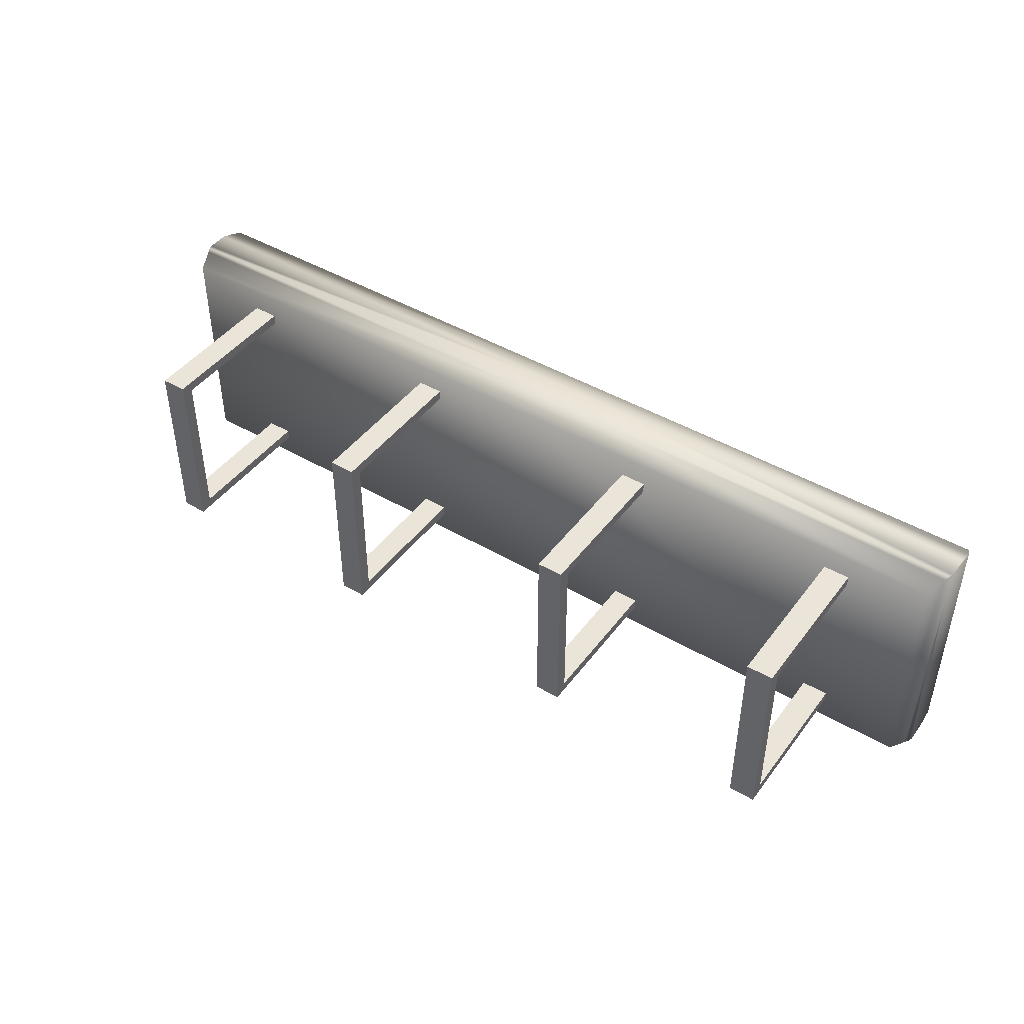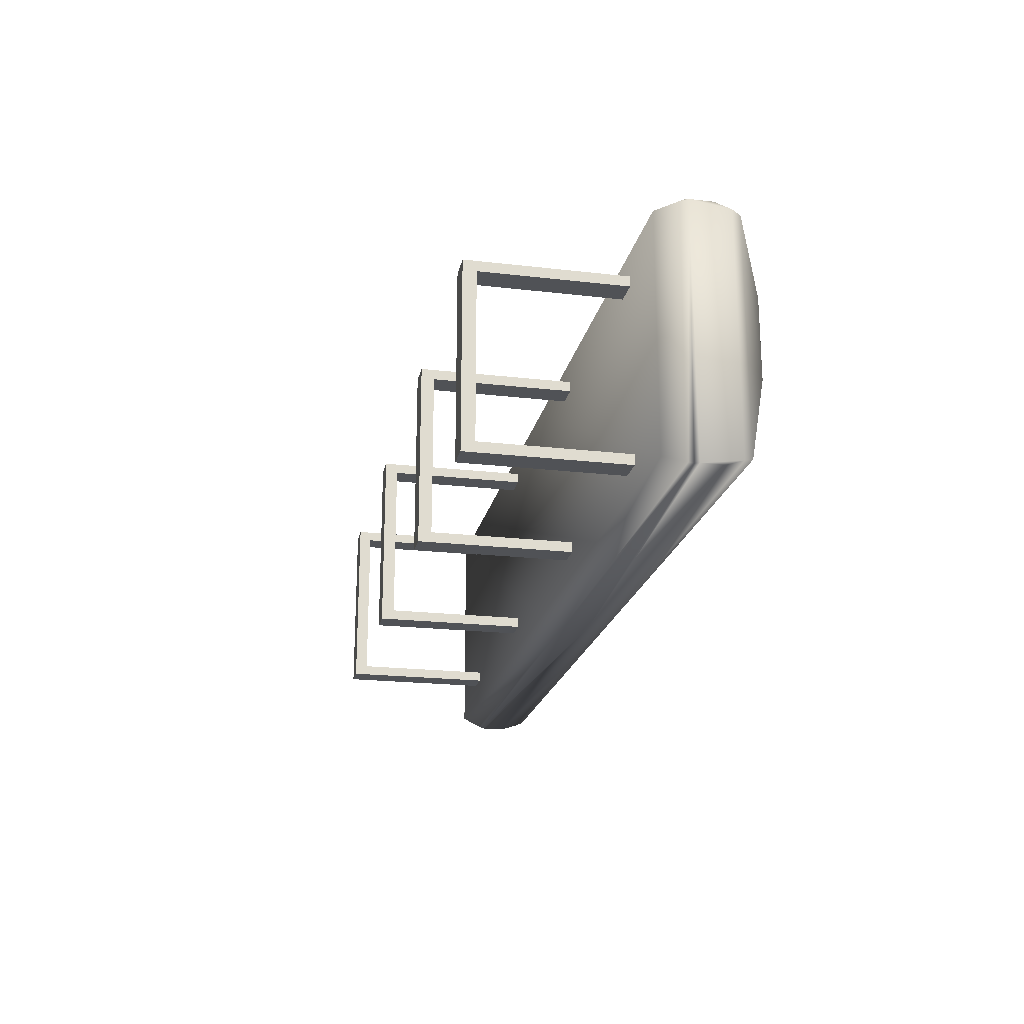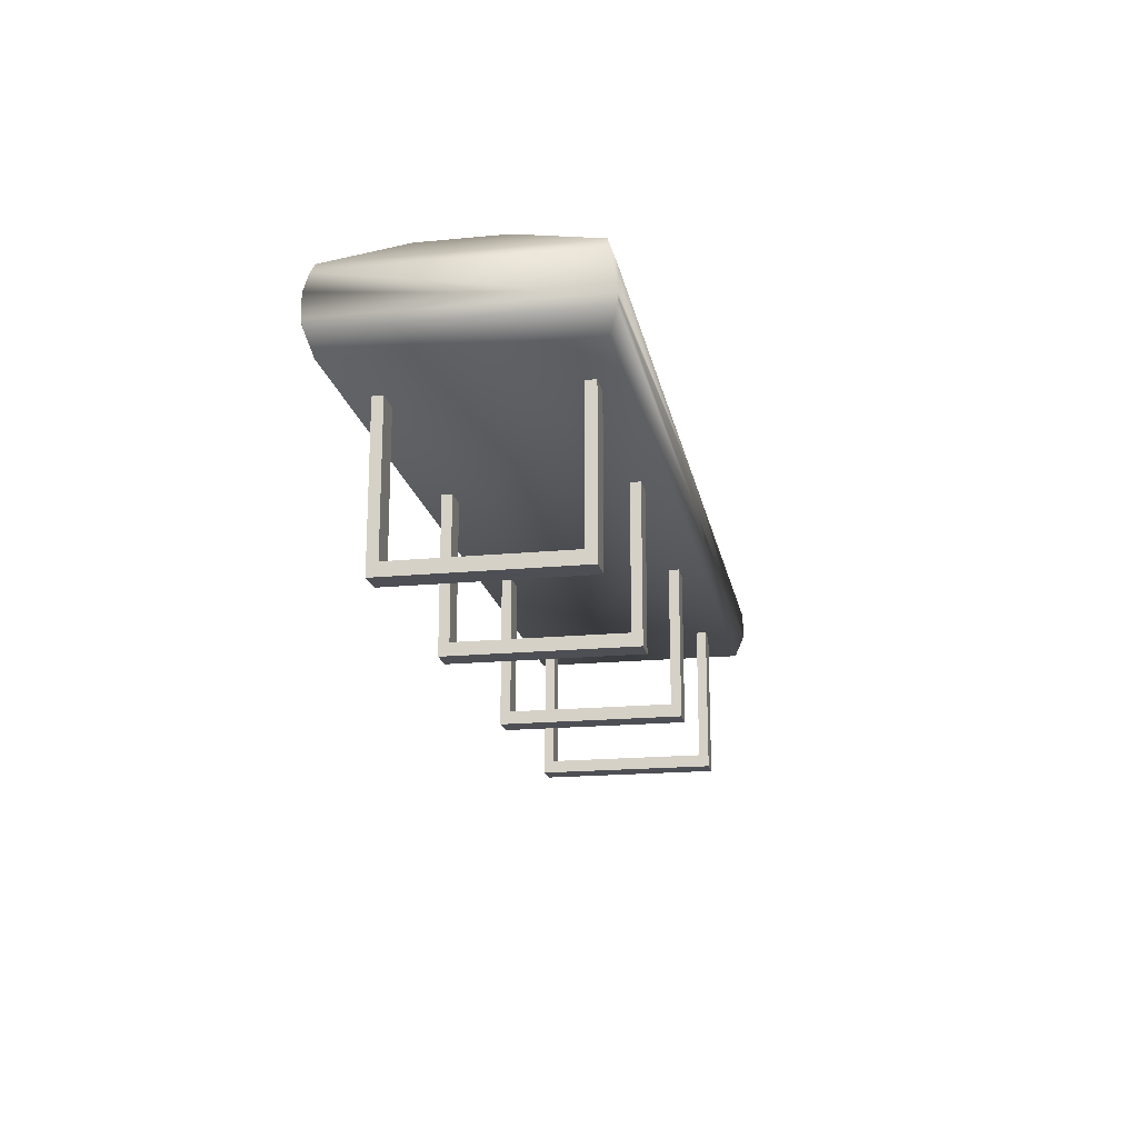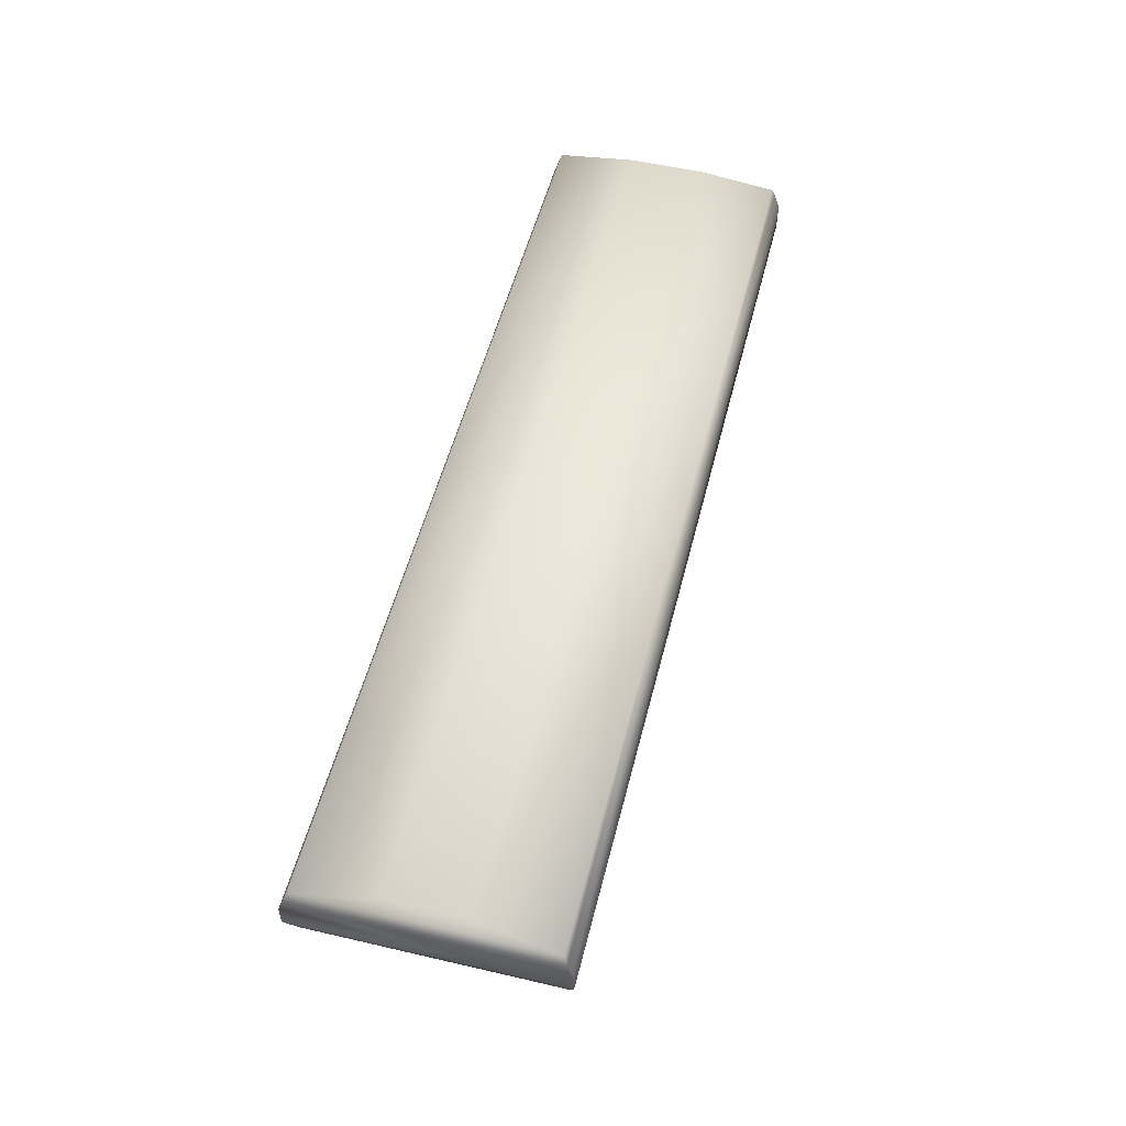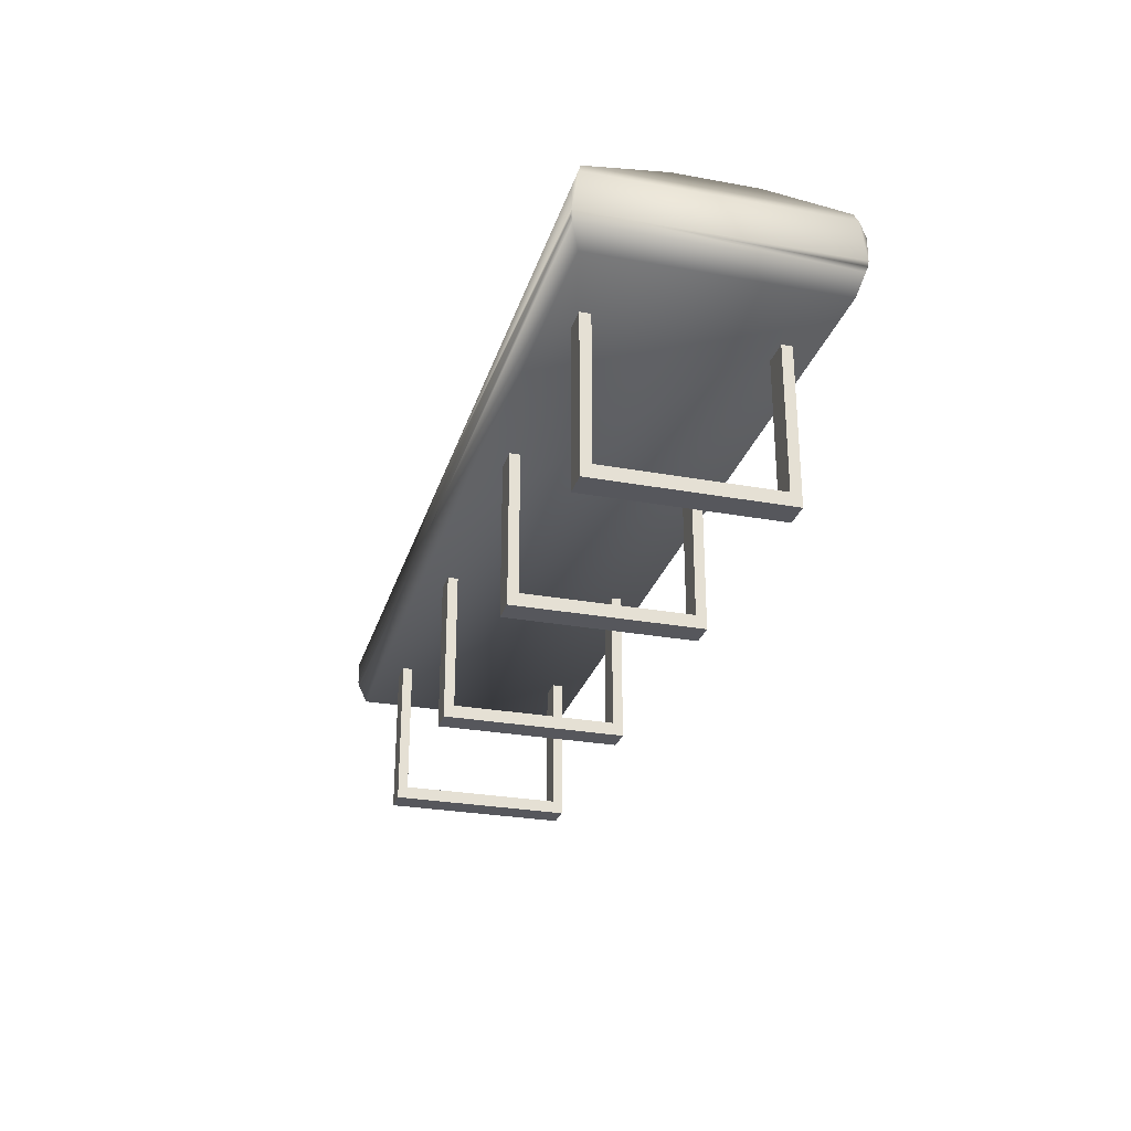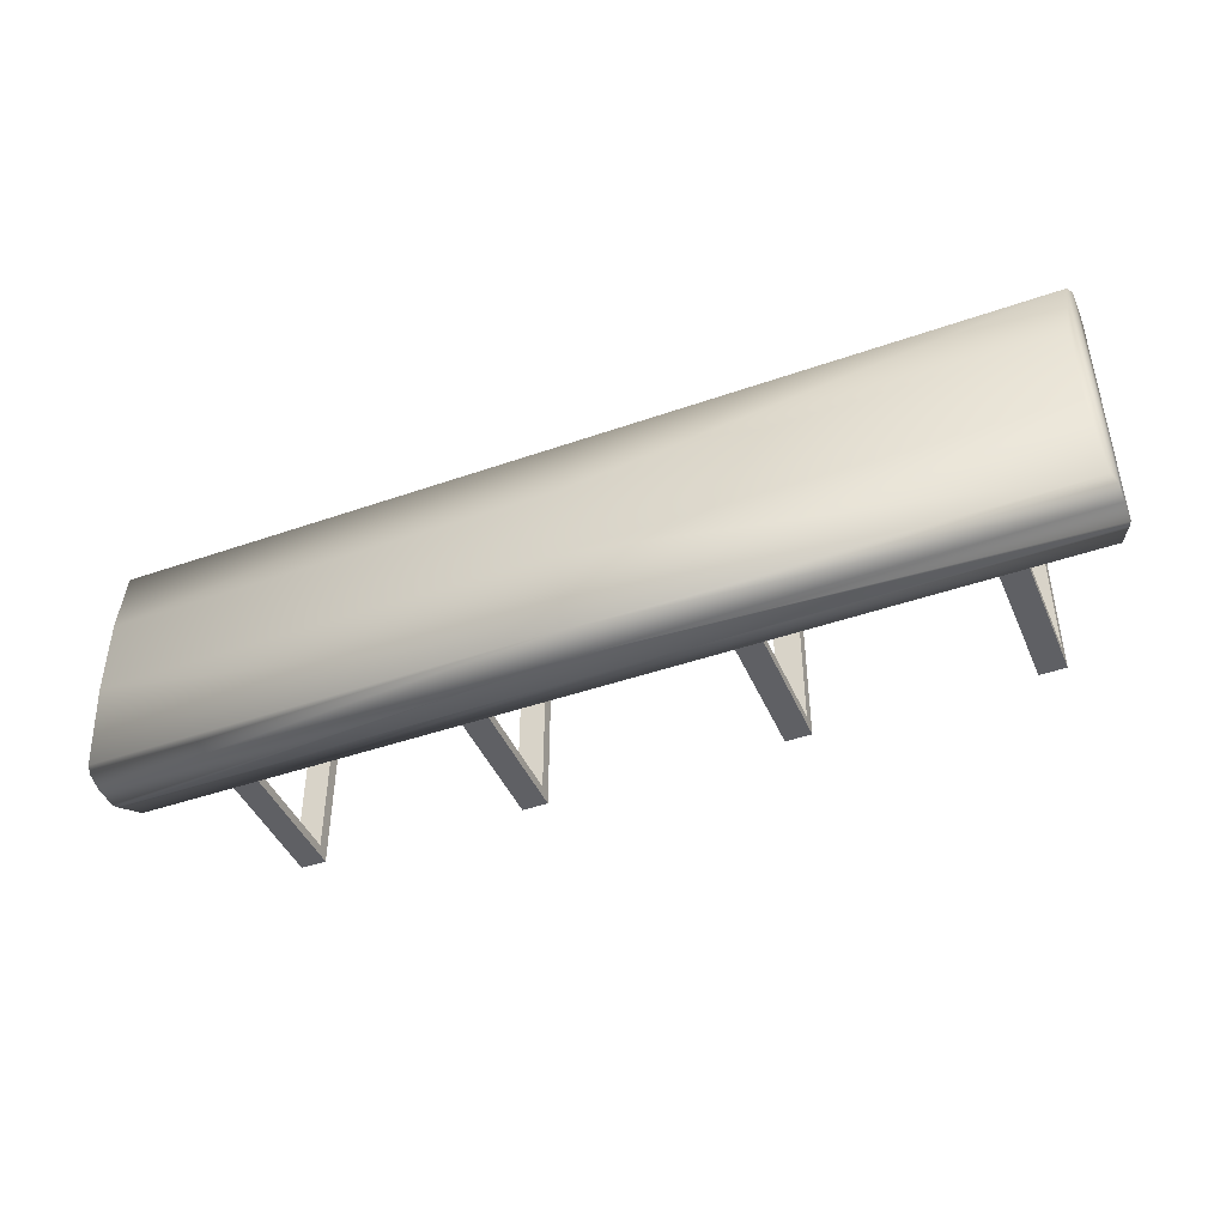
<metadata>
{"format":"obj","ext":"obj","renderer":"f3d","projection":"perspective","resolution":1024,"background":"white","views":[{"elev":44.5,"azim":34.4,"up":"+Z"},{"elev":-20.8,"azim":78.2,"up":"+Z"},{"elev":-18.3,"azim":-79.4,"up":"+Y"},{"elev":52.7,"azim":-76.0,"up":"+Y"},{"elev":-27.6,"azim":74.4,"up":"+Y"},{"elev":-43.9,"azim":-157.6,"up":"+Z"}]}
</metadata>
<code>
v -0.3768 0.02653 -0.09355
v -0.3508 0.02653 -0.08316
v -0.3508 0.02653 -0.09355
v -0.3768 0.02653 -0.08316
v -0.3508 -0.1294 -0.09355
v -0.3768 -0.1164 -0.08316
v -0.3508 -0.1164 -0.08316
v -0.3768 -0.1294 -0.09355
v -0.3508 -0.1294 0.09355
v -0.3768 -0.1294 0.09355
v -0.3508 -0.1164 0.08316
v -0.3768 -0.1164 0.08316
v -0.3508 0.02653 0.09355
v -0.3768 0.02653 0.08316
v -0.3508 0.02653 0.08316
v -0.3768 0.02653 0.09355
v -0.1429 0.02653 -0.09355
v -0.1169 0.02653 -0.08316
v -0.1169 0.02653 -0.09355
v -0.1429 0.02653 -0.08316
v -0.1169 -0.1294 -0.09355
v -0.1429 -0.1164 -0.08316
v -0.1169 -0.1164 -0.08316
v -0.1429 -0.1294 -0.09355
v -0.1169 -0.1294 0.09355
v -0.1429 -0.1294 0.09355
v -0.1169 -0.1164 0.08316
v -0.1429 -0.1164 0.08316
v -0.1169 0.02653 0.09355
v -0.1429 0.02653 0.08316
v -0.1169 0.02653 0.08316
v -0.1429 0.02653 0.09355
v 0.3508 0.02653 -0.09355
v 0.3508 0.02653 -0.08316
v 0.3768 0.02653 -0.09355
v 0.3508 -0.1294 -0.09355
v 0.3768 0.02653 -0.08316
v 0.3508 -0.1164 -0.08316
v 0.3768 -0.1164 -0.08316
v 0.3768 -0.1294 -0.09355
v 0.3508 -0.1294 0.09355
v 0.3768 -0.1294 0.09355
v 0.3508 -0.1164 0.08316
v 0.3768 -0.1164 0.08316
v 0.3508 0.02653 0.09355
v 0.3768 0.02653 0.08316
v 0.3508 0.02653 0.08316
v 0.3768 0.02653 0.09355
v 0.1169 0.02653 -0.09355
v 0.1169 0.02653 -0.08316
v 0.1429 0.02653 -0.09355
v 0.1169 -0.1294 -0.09355
v 0.1429 0.02653 -0.08316
v 0.1169 -0.1164 -0.08316
v 0.1429 -0.1164 -0.08316
v 0.1429 -0.1294 -0.09355
v 0.1169 -0.1294 0.09355
v 0.1429 -0.1294 0.09355
v 0.1169 -0.1164 0.08316
v 0.1429 -0.1164 0.08316
v 0.1169 0.02653 0.09355
v 0.1429 0.02653 0.08316
v 0.1169 0.02653 0.08316
v 0.1429 0.02653 0.09355
v -0.4678 0.05637 0.1256
v -0.4678 0.07898 -0.1256
v -0.4678 0.05637 -0.1256
v -0.4678 0.09563 -0.1199
v 0 0.07898 -0.1256
v -0.4642 0.04752 -0.1241
v -0.4678 0.09563 0.1199
v 0 0.1045 -0.1169
v -0.466 0.05204 -0.1256
v -0.4642 0.04752 0.1241
v -0.4678 0.07898 0.1256
v -0.4642 0.1045 -0.1169
v 0 0.05204 -0.1256
v 0.4678 0.07898 -0.1256
v -0.4556 0.02653 -0.1169
v -0.466 0.05204 0.1256
v 0 0.07898 0.1256
v 0 0.1045 0.1169
v -0.4642 0.1045 0.1169
v 0 0.1189 -0.03943
v 0.466 0.05204 -0.1256
v 0.4678 0.09563 -0.1199
v 0.4678 0.05637 -0.1256
v -0.4556 0.02653 0.1169
v 0 0.05204 0.1256
v -0.4583 0.1189 -0.03943
v 0.4583 0.1189 -0.03943
v 0.4642 0.04752 -0.1241
v 0.4642 0.1045 -0.1169
v 0 0.02653 -0.1169
v 0.4678 0.07898 0.1256
v 0 0.1189 0.03943
v -0.4583 0.1189 0.03943
v 0.4678 0.05637 0.1256
v 0.4556 0.02653 -0.1169
v 0.4678 0.09563 0.1199
v 0 0.02653 0.1169
v 0.466 0.05204 0.1256
v 0.4583 0.1189 0.03943
v 0.4642 0.1045 0.1169
v 0.4642 0.04752 0.1241
v 0.4556 0.02653 0.1169
g mesh1_mesh1-geometry
f 1 2 3
f 2 1 4
f 2 5 3
f 5 1 3
f 4 1 6
f 6 2 4
f 5 2 7
f 1 5 8
f 8 6 1
f 2 6 7
f 5 7 9
f 5 10 8
f 6 8 10
f 6 11 7
f 9 7 11
f 10 5 9
f 6 10 12
f 11 6 12
f 9 11 13
f 13 10 9
f 12 10 14
f 14 11 12
f 13 11 15
f 10 13 16
f 14 10 16
f 11 14 15
f 14 13 15
f 13 14 16
g mesh1_mesh1-geometry
f 3 2 1
f 4 1 2
f 3 5 2
f 3 1 5
f 6 1 4
f 4 2 6
f 7 2 5
f 8 5 1
f 1 6 8
f 7 6 2
f 9 7 5
f 8 10 5
f 10 8 6
f 7 11 6
f 11 7 9
f 9 5 10
f 12 10 6
f 12 6 11
f 13 11 9
f 9 10 13
f 14 10 12
f 12 11 14
f 15 11 13
f 16 13 10
f 16 10 14
f 15 14 11
f 15 13 14
f 16 14 13
g mesh1_mesh1-geometry
f 17 18 19
f 18 17 20
f 18 21 19
f 21 17 19
f 20 17 22
f 22 18 20
f 21 18 23
f 17 21 24
f 24 22 17
f 18 22 23
f 21 23 25
f 21 26 24
f 22 24 26
f 22 27 23
f 25 23 27
f 26 21 25
f 22 26 28
f 27 22 28
f 25 27 29
f 29 26 25
f 28 26 30
f 30 27 28
f 29 27 31
f 26 29 32
f 30 26 32
f 27 30 31
f 30 29 31
f 29 30 32
g mesh1_mesh1-geometry
f 19 18 17
f 20 17 18
f 19 21 18
f 19 17 21
f 22 17 20
f 20 18 22
f 23 18 21
f 24 21 17
f 17 22 24
f 23 22 18
f 25 23 21
f 24 26 21
f 26 24 22
f 23 27 22
f 27 23 25
f 25 21 26
f 28 26 22
f 28 22 27
f 29 27 25
f 25 26 29
f 30 26 28
f 28 27 30
f 31 27 29
f 32 29 26
f 32 26 30
f 31 30 27
f 31 29 30
f 32 30 29
g mesh2_mesh2-geometry
f 33 34 35
f 33 36 34
f 37 35 34
f 33 35 36
f 38 34 36
f 39 35 37
f 37 34 39
f 40 36 35
f 38 39 34
f 41 38 36
f 35 39 40
f 40 42 36
f 38 43 39
f 43 38 41
f 41 36 42
f 42 40 39
f 44 39 43
f 45 43 41
f 41 42 45
f 44 42 39
f 44 43 46
f 47 43 45
f 48 45 42
f 46 42 44
f 47 46 43
f 47 45 46
f 48 46 45
f 48 42 46
g mesh2_mesh2-geometry
f 35 34 33
f 34 36 33
f 34 35 37
f 36 35 33
f 36 34 38
f 37 35 39
f 39 34 37
f 35 36 40
f 34 39 38
f 36 38 41
f 40 39 35
f 36 42 40
f 39 43 38
f 41 38 43
f 42 36 41
f 39 40 42
f 43 39 44
f 41 43 45
f 45 42 41
f 39 42 44
f 46 43 44
f 45 43 47
f 42 45 48
f 44 42 46
f 43 46 47
f 46 45 47
f 45 46 48
f 46 42 48
g mesh2_mesh2-geometry
f 49 50 51
f 49 52 50
f 53 51 50
f 49 51 52
f 54 50 52
f 55 51 53
f 53 50 55
f 56 52 51
f 54 55 50
f 57 54 52
f 51 55 56
f 56 58 52
f 54 59 55
f 59 54 57
f 57 52 58
f 58 56 55
f 60 55 59
f 61 59 57
f 57 58 61
f 60 58 55
f 60 59 62
f 63 59 61
f 64 61 58
f 62 58 60
f 63 62 59
f 63 61 62
f 64 62 61
f 64 58 62
g mesh2_mesh2-geometry
f 51 50 49
f 50 52 49
f 50 51 53
f 52 51 49
f 52 50 54
f 53 51 55
f 55 50 53
f 51 52 56
f 50 55 54
f 52 54 57
f 56 55 51
f 52 58 56
f 55 59 54
f 57 54 59
f 58 52 57
f 55 56 58
f 59 55 60
f 57 59 61
f 61 58 57
f 55 58 60
f 62 59 60
f 61 59 63
f 58 61 64
f 60 58 62
f 59 62 63
f 62 61 63
f 61 62 64
f 62 58 64
g mesh3_mesh3-geometry
f 65 66 67
f 66 65 68
f 69 67 66
f 67 70 65
f 68 65 71
f 72 66 68
f 69 73 67
f 66 72 69
f 70 67 73
f 65 70 74
f 71 65 75
f 71 76 68
f 72 68 76
f 73 69 77
f 72 78 69
f 77 70 73
f 79 74 70
f 65 74 80
f 65 81 75
f 75 82 71
f 76 71 83
f 76 84 72
f 69 85 77
f 78 72 86
f 87 69 78
f 77 79 70
f 74 79 88
f 74 89 80
f 80 81 65
f 82 75 81
f 71 82 83
f 83 90 76
f 84 76 90
f 91 72 84
f 85 69 87
f 92 77 85
f 86 72 93
f 86 87 78
f 79 77 94
f 94 88 79
f 88 89 74
f 81 80 89
f 95 82 81
f 96 83 82
f 90 83 97
f 90 96 84
f 72 91 93
f 96 91 84
f 98 85 87
f 99 77 92
f 85 98 92
f 93 100 86
f 87 86 98
f 77 99 94
f 88 94 101
f 89 88 101
f 102 81 89
f 82 95 100
f 81 98 95
f 83 96 97
f 82 103 96
f 96 90 97
f 91 104 93
f 91 96 103
f 105 99 92
f 92 98 105
f 100 93 104
f 98 86 100
f 99 101 94
f 106 89 101
f 81 102 98
f 89 105 102
f 98 100 95
f 82 100 104
f 103 82 104
f 104 91 103
f 99 105 106
f 105 98 102
f 101 99 106
f 89 106 105
g mesh3_mesh3-geometry
f 67 66 65
f 68 65 66
f 66 67 69
f 65 70 67
f 71 65 68
f 68 66 72
f 67 73 69
f 69 72 66
f 73 67 70
f 74 70 65
f 75 65 71
f 68 76 71
f 76 68 72
f 77 69 73
f 69 78 72
f 73 70 77
f 70 74 79
f 80 74 65
f 75 81 65
f 71 82 75
f 83 71 76
f 72 84 76
f 77 85 69
f 86 72 78
f 78 69 87
f 70 79 77
f 88 79 74
f 80 89 74
f 65 81 80
f 81 75 82
f 83 82 71
f 76 90 83
f 90 76 84
f 84 72 91
f 87 69 85
f 85 77 92
f 93 72 86
f 78 87 86
f 94 77 79
f 79 88 94
f 74 89 88
f 89 80 81
f 81 82 95
f 82 83 96
f 97 83 90
f 84 96 90
f 93 91 72
f 84 91 96
f 87 85 98
f 92 77 99
f 92 98 85
f 86 100 93
f 98 86 87
f 94 99 77
f 101 94 88
f 101 88 89
f 89 81 102
f 100 95 82
f 95 98 81
f 97 96 83
f 96 103 82
f 97 90 96
f 93 104 91
f 103 96 91
f 92 99 105
f 105 98 92
f 104 93 100
f 100 86 98
f 94 101 99
f 101 89 106
f 98 102 81
f 102 105 89
f 95 100 98
f 104 100 82
f 104 82 103
f 103 91 104
f 106 105 99
f 102 98 105
f 106 99 101
f 105 106 89

</code>
